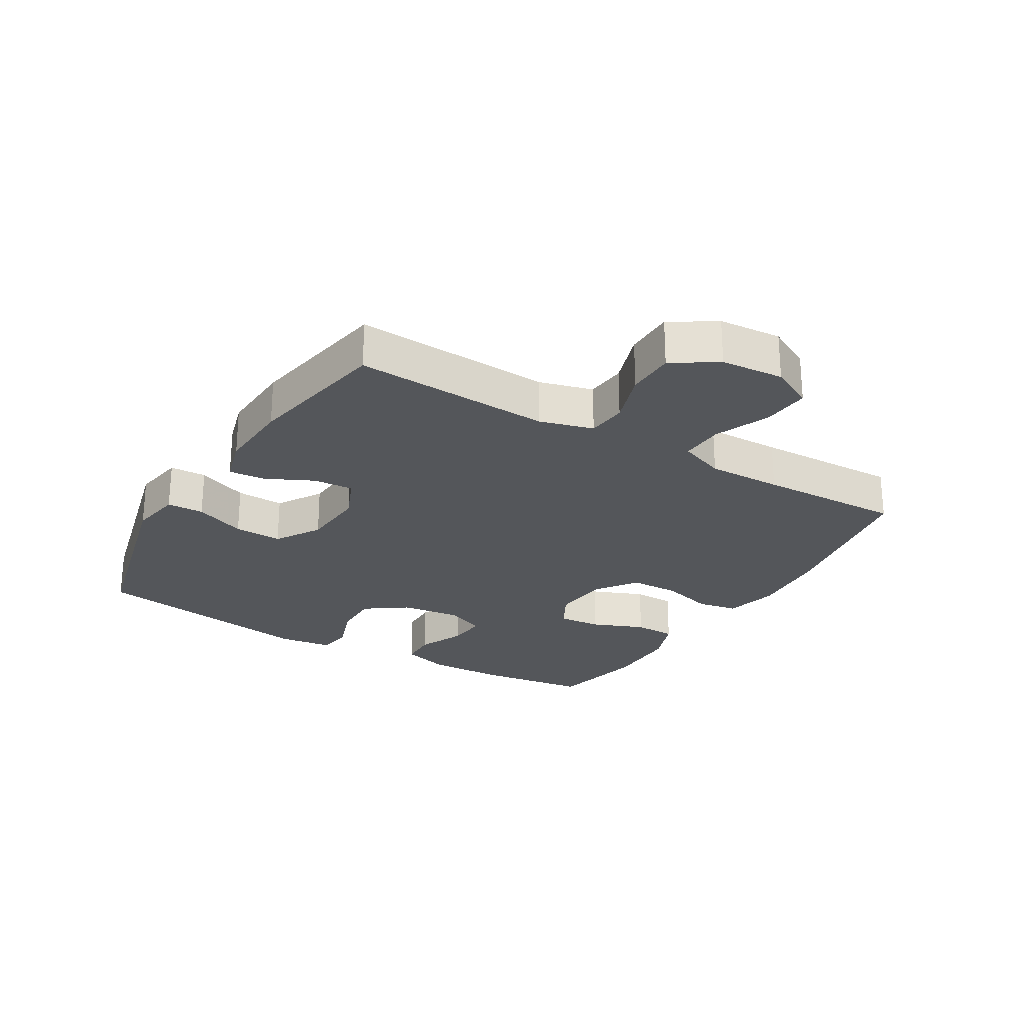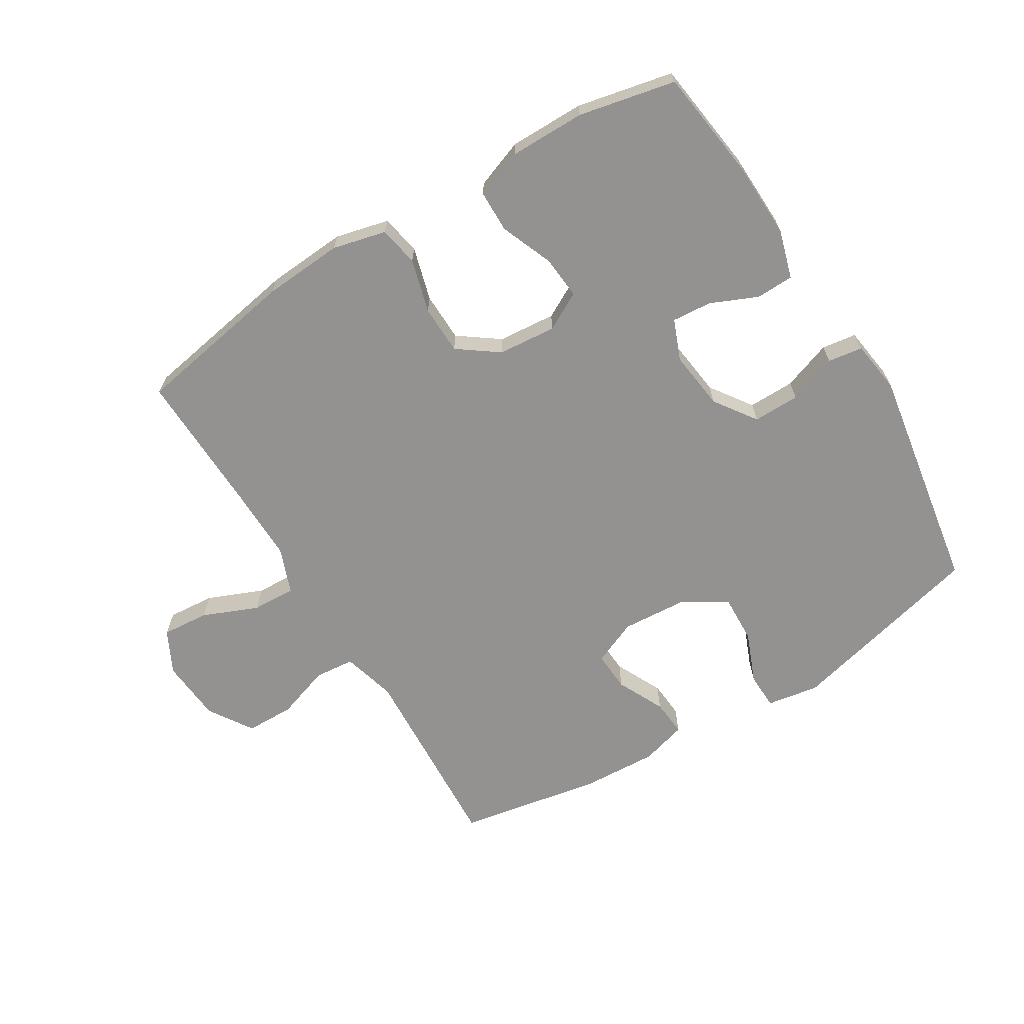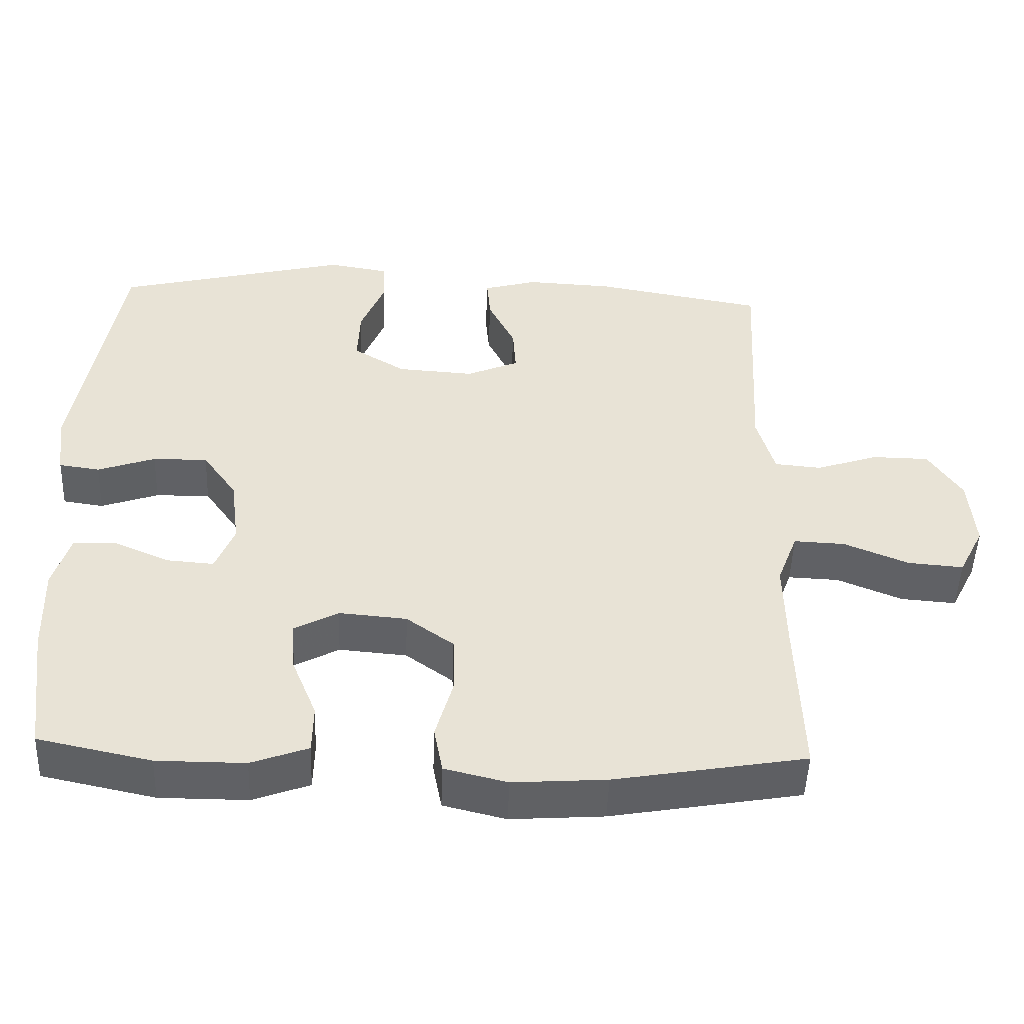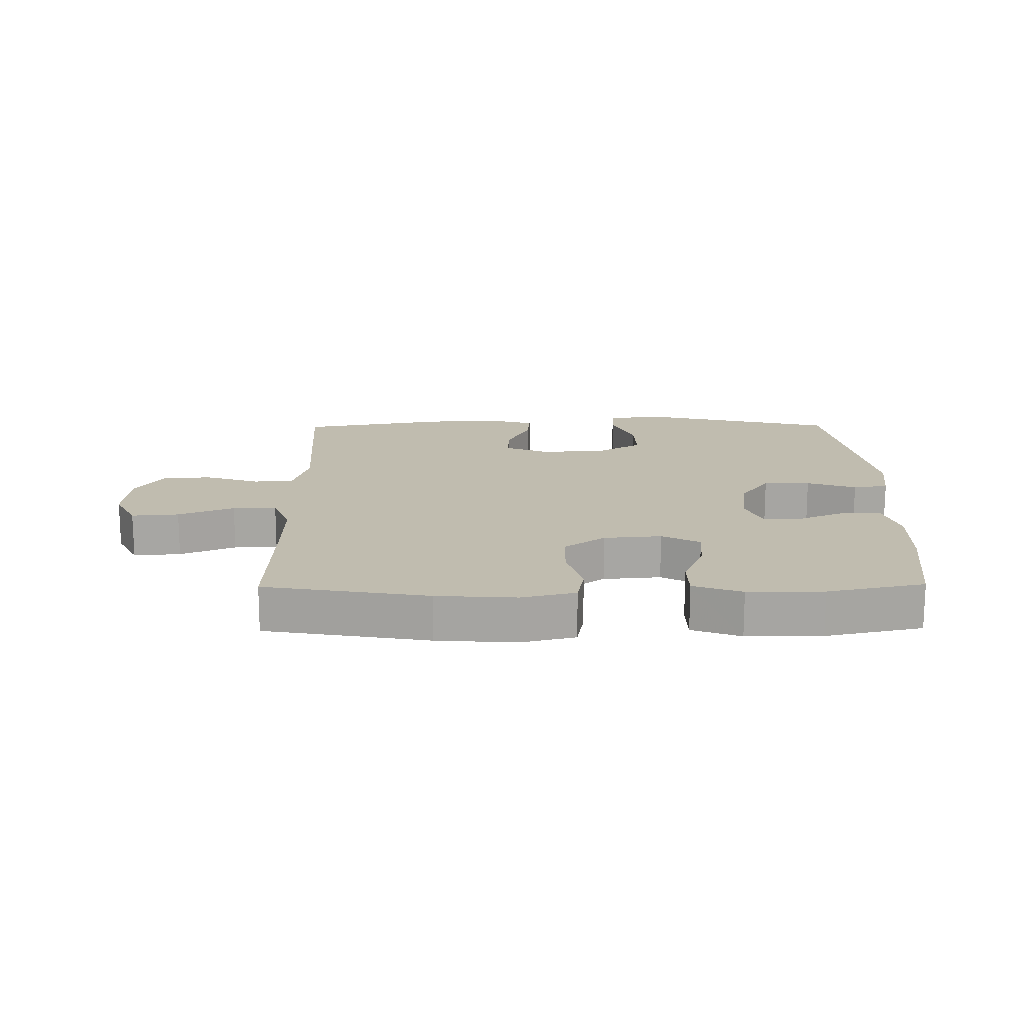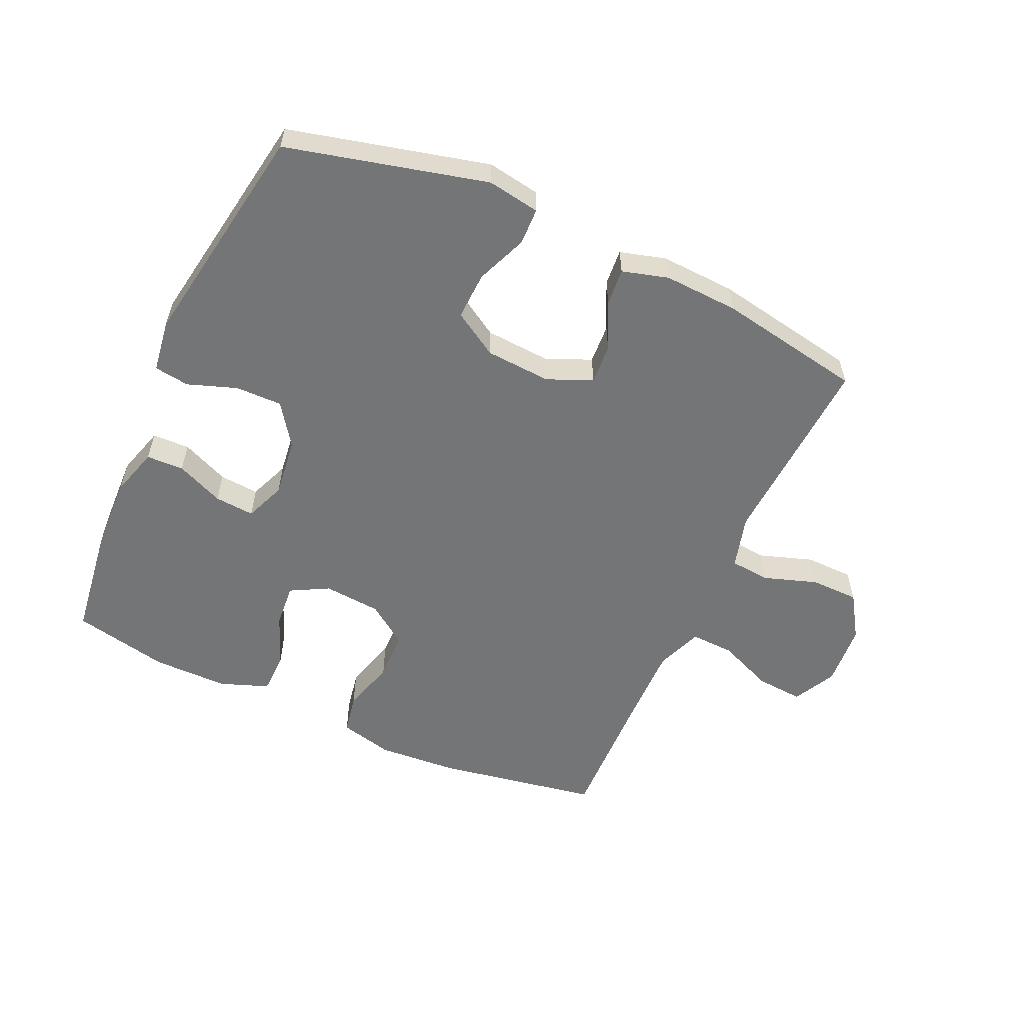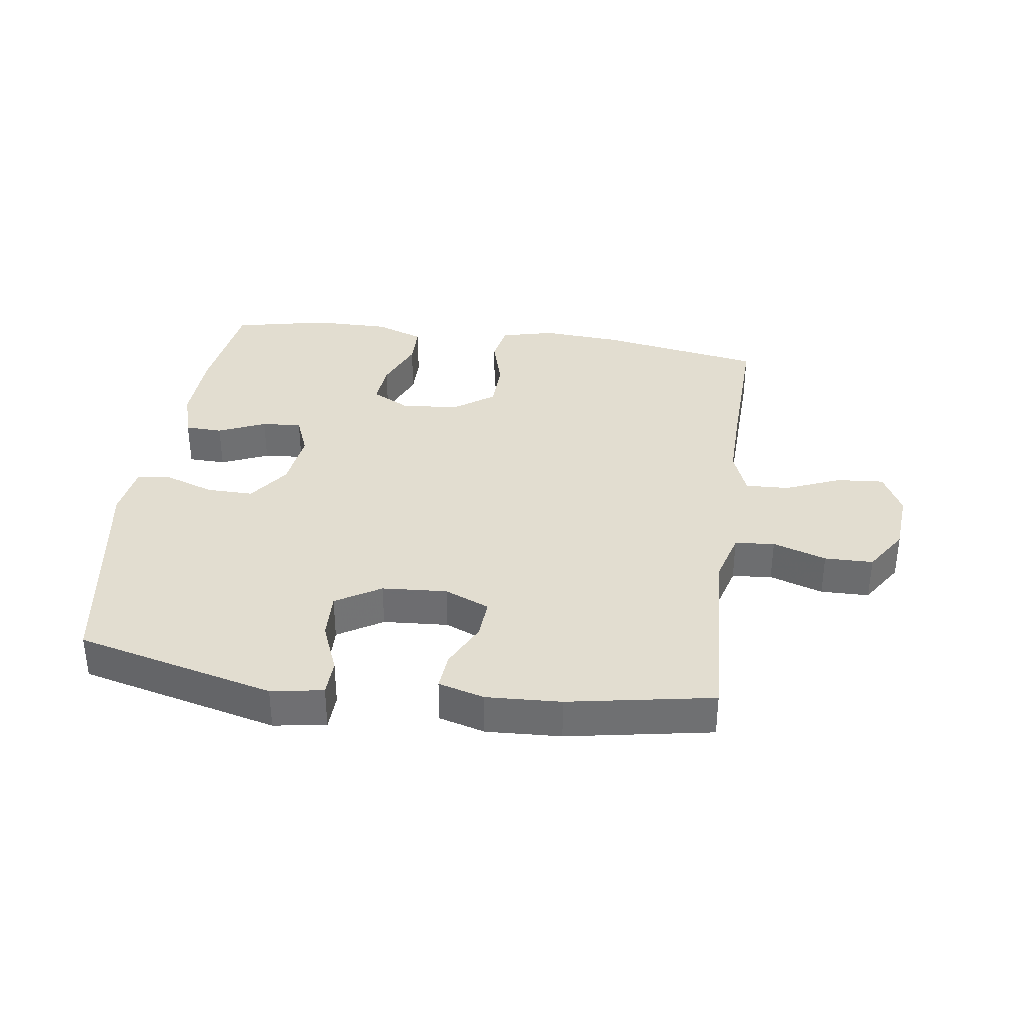
<metadata>
{"format":"obj","ext":"obj","renderer":"f3d","projection":"perspective","resolution":1024,"background":"white","views":[{"elev":-25.3,"azim":59.1,"up":"+Y"},{"elev":-66.5,"azim":-148.6,"up":"+Y"},{"elev":-49.2,"azim":-2.1,"up":"+Z"},{"elev":16.3,"azim":179.3,"up":"+Y"},{"elev":-56.5,"azim":-24.5,"up":"+Y"},{"elev":35.4,"azim":8.0,"up":"+Y"}]}
</metadata>
<code>
v 0.5 0.07 -0.5
v 0.238 0.07 -0.546
v 0.11 0.07 -0.555
v 0.024 0.07 -0.534
v 0.012 0.07 -0.47
v 0.036 0.07 -0.384
v 0.034 0.07 -0.305
v -0.031 0.07 -0.258
v -0.124 0.07 -0.25
v -0.185 0.07 -0.283
v -0.179 0.07 -0.353
v -0.145 0.07 -0.437
v -0.146 0.07 -0.504
v -0.224 0.07 -0.533
v -0.345 0.07 -0.533
v -0.5 0.07 -0.5
v -0.524 0.07 -0.321
v -0.528 0.07 -0.199
v -0.505 0.07 -0.121
v -0.445 0.07 -0.119
v -0.369 0.07 -0.152
v -0.305 0.07 -0.157
v -0.279 0.07 -0.092
v -0.291 0.07 0.003
v -0.338 0.07 0.07
v -0.413 0.07 0.069
v -0.492 0.07 0.041
v -0.548 0.07 0.049
v -0.56 0.07 0.134
v -0.5 0.07 0.5
v -0.18 0.07 0.58
v -0.096 0.07 0.566
v -0.094 0.07 0.507
v -0.127 0.07 0.425
v -0.13 0.07 0.348
v -0.058 0.07 0.304
v 0.047 0.07 0.297
v 0.119 0.07 0.328
v 0.115 0.07 0.392
v 0.078 0.07 0.468
v 0.073 0.07 0.527
v 0.147 0.07 0.548
v 0.267 0.07 0.542
v 0.5 0.07 0.5
v 0.49 0.07 0.313
v 0.483 0.07 0.184
v 0.507 0.07 0.098
v 0.571 0.07 0.092
v 0.657 0.07 0.121
v 0.735 0.07 0.12
v 0.781 0.07 0.049
v 0.789 0.07 -0.052
v 0.754 0.07 -0.121
v 0.678 0.07 -0.115
v 0.589 0.07 -0.078
v 0.519 0.07 -0.075
v 0.491 0.07 -0.149
v 0.493 0.07 -0.269
v 0.5 0 -0.5
v 0.238 0 -0.546
v 0.11 0 -0.555
v 0.024 0 -0.534
v 0.012 0 -0.47
v 0.036 0 -0.384
v 0.034 0 -0.305
v -0.031 0 -0.258
v -0.124 0 -0.25
v -0.185 0 -0.283
v -0.179 0 -0.353
v -0.145 0 -0.437
v -0.146 0 -0.504
v -0.224 0 -0.533
v -0.345 0 -0.533
v -0.5 0 -0.5
v -0.524 0 -0.321
v -0.528 0 -0.199
v -0.505 0 -0.121
v -0.445 0 -0.119
v -0.369 0 -0.152
v -0.305 0 -0.157
v -0.279 0 -0.092
v -0.291 0 0.003
v -0.338 0 0.07
v -0.413 0 0.069
v -0.492 0 0.041
v -0.548 0 0.049
v -0.56 0 0.134
v -0.5 0 0.5
v -0.18 0 0.58
v -0.096 0 0.566
v -0.094 0 0.507
v -0.127 0 0.425
v -0.13 0 0.348
v -0.058 0 0.304
v 0.047 0 0.297
v 0.119 0 0.328
v 0.115 0 0.392
v 0.078 0 0.468
v 0.073 0 0.527
v 0.147 0 0.548
v 0.267 0 0.542
v 0.5 0 0.5
v 0.49 0 0.313
v 0.483 0 0.184
v 0.507 0 0.098
v 0.571 0 0.092
v 0.657 0 0.121
v 0.735 0 0.12
v 0.781 0 0.049
v 0.789 0 -0.052
v 0.754 0 -0.121
v 0.678 0 -0.115
v 0.589 0 -0.078
v 0.519 0 -0.075
v 0.491 0 -0.149
v 0.493 0 -0.269
f 53 54 55
f 52 53 55
f 51 52 55
f 50 51 55
f 49 50 55
f 48 49 55
f 47 48 55 56
f 46 47 56 57
f 44 45 46
f 43 44 46
f 42 43 46
f 41 42 46
f 40 41 46
f 39 40 46
f 46 57 58
f 39 46 58
f 38 39 58
f 32 33 34
f 31 32 34
f 30 31 34
f 29 30 34
f 28 29 34
f 27 28 34
f 26 27 34
f 25 26 34 35
f 24 25 35 36
f 19 20 21
f 18 19 21
f 17 18 21
f 16 17 21
f 15 16 21
f 14 15 21
f 13 14 21
f 12 13 21
f 11 12 21
f 10 11 21 22
f 9 10 22 23
f 4 5 6
f 3 4 6
f 2 3 6
f 1 2 6
f 58 1 6
f 58 6 7
f 38 58 7
f 37 38 7
f 24 36 37
f 23 24 37
f 9 23 37
f 8 9 37
f 7 8 37
f 113 112 111
f 113 111 110
f 113 110 109
f 113 109 108
f 113 108 107
f 113 107 106
f 114 113 106 105
f 115 114 105 104
f 104 103 102
f 104 102 101
f 104 101 100
f 104 100 99
f 104 99 98
f 104 98 97
f 116 115 104
f 116 104 97
f 116 97 96
f 92 91 90
f 92 90 89
f 92 89 88
f 92 88 87
f 92 87 86
f 92 86 85
f 92 85 84
f 93 92 84 83
f 94 93 83 82
f 79 78 77
f 79 77 76
f 79 76 75
f 79 75 74
f 79 74 73
f 79 73 72
f 79 72 71
f 79 71 70
f 79 70 69
f 80 79 69 68
f 81 80 68 67
f 64 63 62
f 64 62 61
f 64 61 60
f 64 60 59
f 64 59 116
f 65 64 116
f 65 116 96
f 65 96 95
f 95 94 82
f 95 82 81
f 95 81 67
f 95 67 66
f 95 66 65
f 1 59 60 2
f 2 60 61 3
f 3 61 62 4
f 4 62 63 5
f 5 63 64 6
f 6 64 65 7
f 7 65 66 8
f 8 66 67 9
f 9 67 68 10
f 10 68 69 11
f 11 69 70 12
f 12 70 71 13
f 13 71 72 14
f 14 72 73 15
f 15 73 74 16
f 16 74 75 17
f 17 75 76 18
f 18 76 77 19
f 19 77 78 20
f 20 78 79 21
f 21 79 80 22
f 22 80 81 23
f 23 81 82 24
f 24 82 83 25
f 25 83 84 26
f 26 84 85 27
f 27 85 86 28
f 28 86 87 29
f 29 87 88 30
f 30 88 89 31
f 31 89 90 32
f 32 90 91 33
f 33 91 92 34
f 34 92 93 35
f 35 93 94 36
f 36 94 95 37
f 37 95 96 38
f 38 96 97 39
f 39 97 98 40
f 40 98 99 41
f 41 99 100 42
f 42 100 101 43
f 43 101 102 44
f 44 102 103 45
f 45 103 104 46
f 46 104 105 47
f 47 105 106 48
f 48 106 107 49
f 49 107 108 50
f 50 108 109 51
f 51 109 110 52
f 52 110 111 53
f 53 111 112 54
f 54 112 113 55
f 55 113 114 56
f 56 114 115 57
f 57 115 116 58
f 58 116 59 1

</code>
